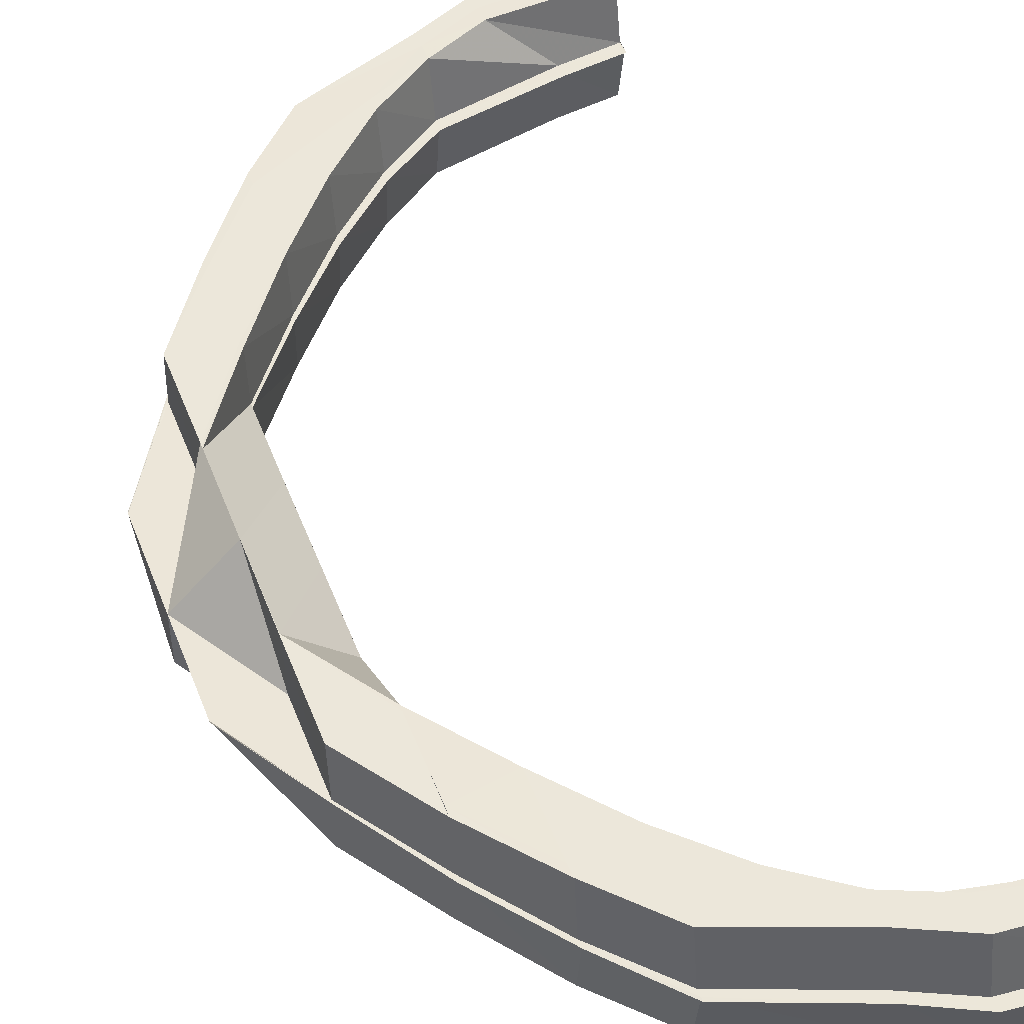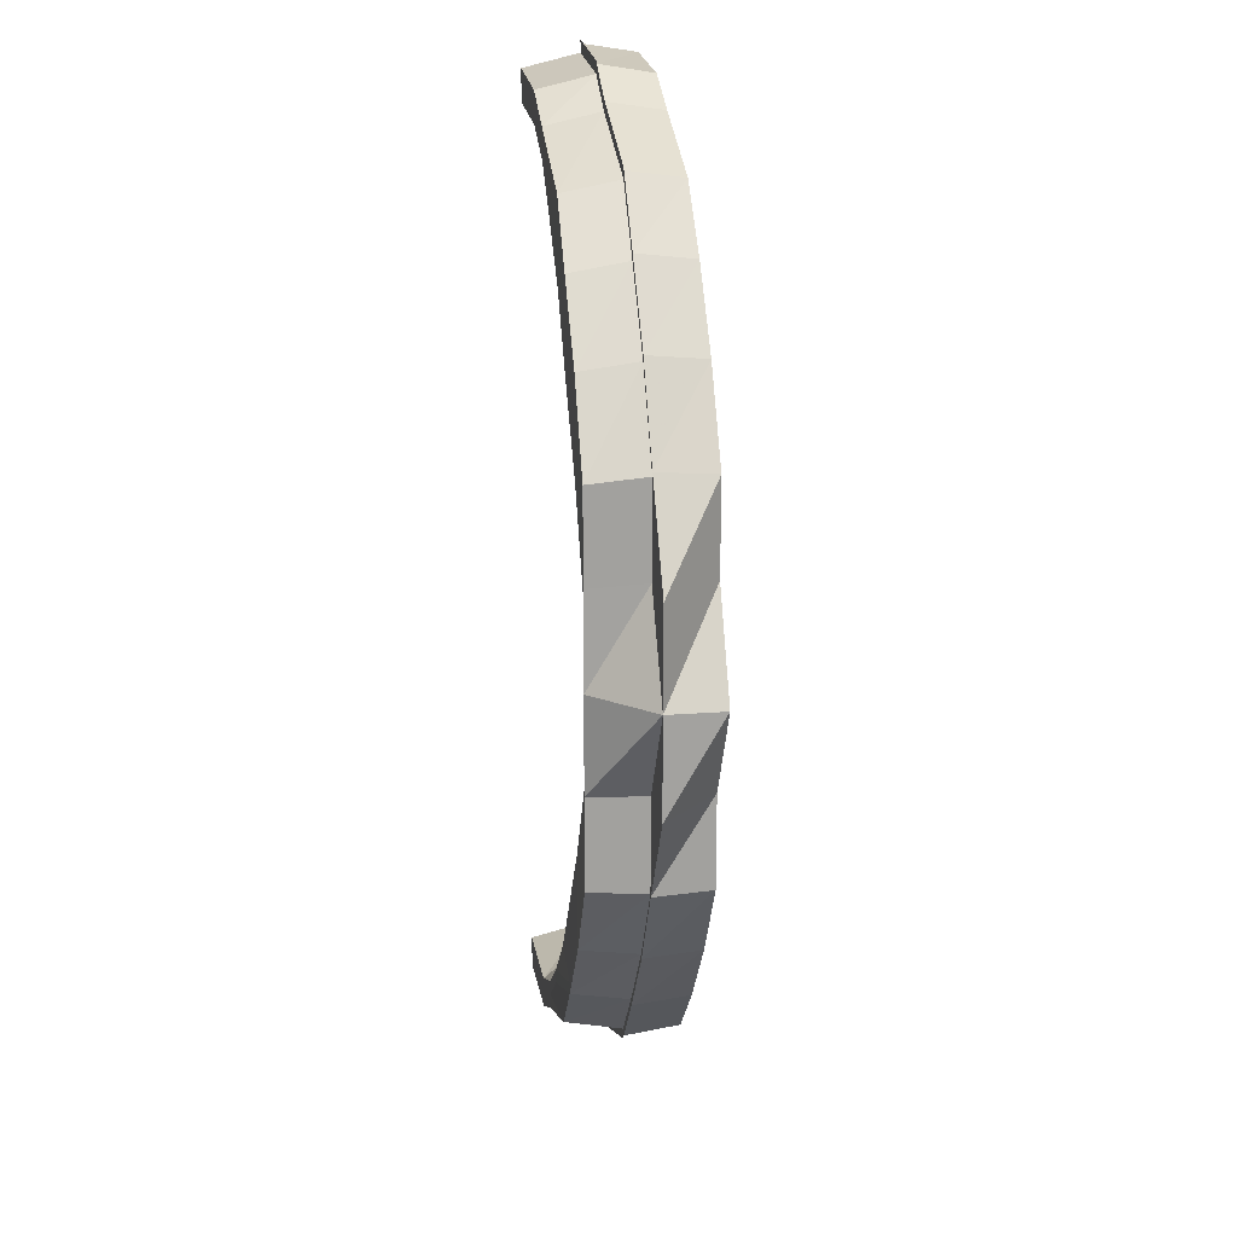
<metadata>
{"format":"obj","ext":"obj","renderer":"f3d","projection":"perspective","resolution":1024,"background":"white","views":[{"elev":51.1,"azim":-20.9,"up":"+Y"},{"elev":18.1,"azim":-98.2,"up":"+Z"}]}
</metadata>
<code>
o 18277
v 2165 1877 8.416
v 2165 1877 8.418
v 2165 1877 8.417
v 2165 1877 8.418
v 2165 1877 8.417
v 2165 1877 8.418
v 2165 1877 8.42
v 2165 1877 8.425
v 2165 1877 8.418
v 2165 1877 8.433
v 2165 1877 8.423
v 2165 1877 8.443
v 2165 1877 8.431
v 2165 1877 8.456
v 2165 1877 8.442
v 2165 1877 8.471
v 2165 1877 8.455
v 2165 1877 8.443
v 2165 1877 8.433
v 2165 1877 8.456
v 2165 1877 8.47
v 2165 1877 8.471
v 2165 1877 8.487
v 2165 1877 8.487
v 2165 1877 8.487
v 2165 1877 8.503
v 2165 1877 8.47
v 2165 1877 8.47
v 2165 1877 8.486
v 2165 1877 8.47
v 2165 1877 8.471
v 2165 1877 8.487
v 2165 1877 8.503
v 2165 1877 8.47
v 2165 1877 8.455
v 2165 1877 8.487
v 2165 1877 8.503
v 2165 1877 8.486
v 2165 1877 8.487
v 2165 1877 8.47
v 2165 1877 8.47
v 2165 1877 8.503
v 2165 1877 8.52
v 2165 1877 8.52
v 2165 1877 8.503
v 2165 1877 8.503
v 2165 1877 8.518
v 2165 1877 8.532
v 2165 1877 8.519
v 2165 1877 8.518
v 2165 1877 8.489
v 2165 1877 8.488
v 2165 1877 8.503
v 2165 1877 8.518
v 2165 1877 8.532
v 2165 1877 8.503
v 2165 1877 8.532
v 2165 1877 8.545
v 2165 1877 8.518
v 2165 1877 8.503
v 2165 1877 8.532
v 2165 1877 8.489
v 2165 1877 8.556
v 2165 1877 8.544
v 2165 1877 8.545
v 2165 1877 8.566
v 2165 1877 8.555
v 2165 1877 8.556
v 2165 1877 8.564
v 2165 1877 8.566
v 2165 1877 8.571
v 2165 1877 8.573
v 2165 1877 8.575
v 2165 1877 8.577
v 2165 1877 8.577
v 2165 1877 8.578
v 2165 1877 8.575
v 2165 1877 8.575
v 2165 1877 8.576
v 2165 1877 8.575
v 2165 1877 8.575
v 2165 1877 8.577
v 2165 1877 8.571
v 2165 1877 8.571
v 2165 1877 8.575
v 2165 1877 8.571
v 2165 1877 8.571
v 2165 1877 8.573
v 2165 1877 8.564
v 2165 1877 8.564
v 2165 1877 8.571
v 2165 1877 8.564
v 2165 1877 8.564
v 2165 1877 8.566
v 2165 1877 8.555
v 2165 1877 8.555
v 2165 1877 8.564
v 2165 1877 8.555
v 2165 1877 8.555
v 2165 1877 8.556
v 2165 1877 8.544
v 2165 1877 8.544
v 2165 1877 8.555
v 2165 1877 8.544
v 2165 1877 8.544
v 2165 1877 8.545
v 2165 1877 8.532
v 2165 1877 8.531
v 2165 1877 8.544
v 2165 1877 8.531
v 2165 1877 8.532
v 2165 1877 8.532
v 2165 1877 8.533
v 2165 1877 8.519
v 2165 1877 8.545
v 2165 1877 8.546
v 2165 1877 8.556
v 2165 1877 8.534
v 2165 1877 8.535
v 2165 1877 8.548
v 2165 1877 8.558
v 2165 1877 8.566
v 2165 1877 8.55
v 2165 1877 8.536
v 2165 1877 8.52
v 2165 1877 8.52
v 2165 1877 8.52
v 2165 1877 8.537
v 2165 1877 8.537
v 2165 1877 8.537
v 2165 1877 8.521
v 2165 1877 8.52
v 2165 1877 8.552
v 2165 1877 8.552
v 2165 1877 8.537
v 2165 1877 8.537
v 2165 1877 8.551
v 2165 1877 8.552
v 2165 1877 8.565
v 2165 1877 8.565
v 2165 1877 8.552
v 2165 1877 8.552
v 2165 1877 8.564
v 2165 1877 8.565
v 2165 1877 8.576
v 2165 1877 8.576
v 2165 1877 8.565
v 2165 1877 8.565
v 2165 1877 8.574
v 2165 1877 8.576
v 2165 1877 8.584
v 2165 1877 8.584
v 2165 1877 8.576
v 2165 1877 8.576
v 2165 1877 8.582
v 2165 1877 8.584
v 2165 1877 8.589
v 2165 1877 8.589
v 2165 1877 8.584
v 2165 1877 8.584
v 2165 1877 8.587
v 2165 1877 8.589
v 2165 1877 8.591
v 2165 1877 8.59
v 2165 1877 8.589
v 2165 1877 8.589
v 2165 1877 8.589
v 2165 1877 8.587
v 2165 1877 8.589
v 2165 1877 8.582
v 2165 1877 8.584
v 2165 1877 8.574
v 2165 1877 8.576
v 2165 1877 8.574
v 2165 1877 8.564
v 2165 1877 8.564
v 2165 1877 8.565
v 2165 1877 8.551
v 2165 1877 8.552
v 2165 1877 8.536
v 2165 1877 8.551
v 2165 1877 8.536
v 2165 1877 8.537
v 2165 1877 8.582
v 2165 1877 8.574
v 2165 1877 8.572
v 2165 1877 8.562
v 2165 1877 8.564
v 2165 1877 8.55
v 2165 1877 8.551
v 2165 1877 8.535
v 2165 1877 8.565
v 2165 1877 8.576
v 2165 1877 8.552
v 2165 1877 8.565
v 2165 1877 8.552
v 2165 1877 8.552
v 2165 1877 8.552
v 2165 1877 8.565
v 2165 1877 8.565
v 2165 1877 8.576
v 2165 1877 8.565
v 2165 1877 8.584
v 2165 1877 8.576
v 2165 1877 8.576
v 2165 1877 8.584
v 2165 1877 8.576
v 2165 1877 8.537
v 2165 1877 8.537
v 2165 1877 8.552
v 2165 1877 8.537
v 2165 1877 8.537
v 2165 1877 8.536
v 2165 1877 8.52
v 2165 1877 8.521
v 2165 1877 8.537
v 2165 1877 8.521
v 2165 1877 8.52
v 2165 1877 8.52
v 2165 1877 8.52
v 2165 1877 8.535
v 2165 1877 8.503
v 2165 1877 8.503
v 2165 1877 8.536
v 2165 1877 8.551
v 2165 1877 8.564
v 2165 1877 8.55
v 2165 1877 8.574
v 2165 1877 8.562
v 2165 1877 8.503
v 2165 1877 8.503
v 2165 1877 8.52
v 2165 1877 8.487
v 2165 1877 8.487
v 2165 1877 8.503
v 2165 1877 8.471
v 2165 1877 8.472
v 2165 1877 8.456
v 2165 1877 8.457
v 2165 1877 8.443
v 2165 1877 8.445
v 2165 1877 8.433
v 2165 1877 8.435
v 2165 1877 8.488
v 2165 1877 8.489
v 2165 1877 8.475
v 2165 1877 8.474
v 2165 1877 8.488
v 2165 1877 8.519
v 2165 1877 8.461
v 2165 1877 8.462
v 2165 1877 8.475
v 2165 1877 8.463
v 2165 1877 8.452
v 2165 1877 8.476
v 2165 1877 8.475
v 2165 1877 8.463
v 2165 1877 8.463
v 2165 1877 8.463
v 2165 1877 8.463
v 2165 1877 8.452
v 2165 1877 8.452
v 2165 1877 8.451
v 2165 1877 8.443
v 2165 1877 8.449
v 2165 1877 8.439
v 2165 1877 8.441
v 2165 1877 8.436
v 2165 1877 8.452
v 2165 1877 8.452
v 2165 1877 8.443
v 2165 1877 8.443
v 2165 1877 8.443
v 2165 1877 8.443
v 2165 1877 8.436
v 2165 1877 8.436
v 2165 1877 8.434
v 2165 1877 8.432
v 2165 1877 8.436
v 2165 1877 8.436
v 2165 1877 8.432
v 2165 1877 8.432
v 2165 1877 8.43
v 2165 1877 8.43
v 2165 1877 8.432
v 2165 1877 8.432
v 2165 1877 8.431
v 2165 1877 8.43
v 2165 1877 8.432
v 2165 1877 8.43
v 2165 1877 8.429
v 2165 1877 8.436
v 2165 1877 8.434
v 2165 1877 8.434
v 2165 1877 8.441
v 2165 1877 8.443
v 2165 1877 8.441
v 2165 1877 8.451
v 2165 1877 8.452
v 2165 1877 8.451
v 2165 1877 8.462
v 2165 1877 8.475
v 2165 1877 8.463
v 2165 1877 8.462
v 2165 1877 8.475
v 2165 1877 8.475
v 2165 1877 8.489
v 2165 1877 8.475
v 2165 1877 8.489
v 2165 1877 8.518
v 2165 1877 8.533
v 2165 1877 8.532
v 2165 1877 8.534
v 2165 1877 8.519
v 2165 1877 8.535
v 2165 1877 8.55
v 2165 1877 8.533
v 2165 1877 8.546
v 2165 1877 8.558
v 2165 1877 8.545
v 2165 1877 8.568
v 2165 1877 8.556
v 2165 1877 8.575
v 2165 1877 8.566
v 2165 1877 8.544
v 2165 1877 8.532
v 2165 1877 8.555
v 2165 1877 8.544
v 2165 1877 8.544
v 2165 1877 8.531
v 2165 1877 8.532
v 2165 1877 8.555
v 2165 1877 8.555
v 2165 1877 8.544
v 2165 1877 8.544
v 2165 1877 8.564
v 2165 1877 8.564
v 2165 1877 8.555
v 2165 1877 8.555
v 2165 1877 8.564
v 2165 1877 8.571
v 2165 1877 8.571
v 2165 1877 8.564
v 2165 1877 8.564
v 2165 1877 8.573
v 2165 1877 8.571
v 2165 1877 8.575
v 2165 1877 8.575
v 2165 1877 8.575
v 2165 1877 8.571
v 2165 1877 8.571
v 2165 1877 8.579
v 2165 1877 8.577
v 2165 1877 8.575
v 2165 1877 8.581
v 2165 1877 8.576
v 2165 1877 8.577
v 2165 1877 8.575
v 2165 1877 8.575
v 2165 1877 8.578
v 2165 1877 8.577
v 2165 1877 8.581
v 2165 1877 8.578
v 2165 1877 8.583
v 2165 1877 8.583
v 2165 1877 8.586
v 2165 1877 8.582
v 2165 1877 8.583
v 2165 1877 8.589
v 2165 1877 8.585
v 2165 1877 8.586
v 2165 1877 8.577
v 2165 1877 8.575
v 2165 1877 8.568
v 2165 1877 8.58
v 2165 1877 8.57
v 2165 1877 8.558
v 2165 1877 8.568
v 2165 1877 8.566
v 2165 1877 8.556
v 2165 1877 8.572
v 2165 1877 8.558
v 2165 1877 8.545
v 2165 1877 8.546
v 2165 1877 8.532
v 2165 1877 8.56
v 2165 1877 8.548
v 2165 1877 8.546
v 2165 1877 8.533
v 2165 1877 8.562
v 2165 1877 8.572
v 2165 1877 8.587
v 2165 1877 8.589
v 2165 1877 8.59
v 2165 1877 8.589
v 2165 1877 8.59
v 2165 1877 8.589
v 2165 1877 8.584
v 2165 1877 8.584
v 2165 1877 8.584
v 2165 1877 8.589
v 2165 1877 8.589
v 2165 1877 8.591
v 2165 1877 8.589
v 2165 1877 8.586
v 2165 1877 8.589
v 2165 1877 8.587
v 2165 1877 8.583
v 2165 1877 8.585
v 2165 1877 8.582
v 2165 1877 8.581
v 2165 1877 8.586
v 2165 1877 8.578
v 2165 1877 8.582
v 2165 1877 8.579
v 2165 1877 8.577
v 2165 1877 8.583
v 2165 1877 8.581
v 2165 1877 8.58
v 2165 1877 8.577
v 2165 1877 8.574
v 2165 1877 8.575
v 2165 1877 8.573
v 2165 1877 8.568
v 2165 1877 8.572
v 2165 1877 8.564
v 2165 1877 8.57
v 2165 1877 8.562
v 2165 1877 8.551
v 2165 1877 8.536
v 2165 1877 8.56
v 2165 1877 8.417
v 2165 1877 8.418
v 2165 1877 8.418
v 2165 1877 8.417
v 2165 1877 8.416
v 2165 1877 8.418
v 2165 1877 8.416
v 2165 1877 8.42
v 2165 1877 8.423
v 2165 1877 8.418
v 2165 1877 8.418
v 2165 1877 8.423
v 2165 1877 8.418
v 2165 1877 8.418
v 2165 1877 8.421
v 2165 1877 8.422
v 2165 1877 8.424
v 2165 1877 8.421
v 2165 1877 8.425
v 2165 1877 8.431
v 2165 1877 8.423
v 2165 1877 8.423
v 2165 1877 8.431
v 2165 1877 8.423
v 2165 1877 8.433
v 2165 1877 8.442
v 2165 1877 8.431
v 2165 1877 8.431
v 2165 1877 8.442
v 2165 1877 8.431
v 2165 1877 8.427
v 2165 1877 8.455
v 2165 1877 8.443
v 2165 1877 8.445
v 2165 1877 8.435
v 2165 1877 8.442
v 2165 1877 8.442
v 2165 1877 8.455
v 2165 1877 8.442
v 2165 1877 8.456
v 2165 1877 8.457
v 2165 1877 8.47
v 2165 1877 8.471
v 2165 1877 8.472
v 2165 1877 8.487
v 2165 1877 8.487
v 2165 1877 8.47
v 2165 1877 8.455
v 2165 1877 8.455
v 2165 1877 8.455
v 2165 1877 8.425
v 2165 1877 8.424
v 2165 1877 8.426
v 2165 1877 8.428
v 2165 1877 8.429
v 2165 1877 8.426
v 2165 1877 8.43
v 2165 1877 8.437
v 2165 1877 8.432
v 2165 1877 8.429
v 2165 1877 8.43
v 2165 1877 8.439
v 2165 1877 8.441
v 2165 1877 8.434
v 2165 1877 8.449
v 2165 1877 8.451
v 2165 1877 8.447
v 2165 1877 8.435
v 2165 1877 8.445
v 2165 1877 8.457
v 2165 1877 8.461
v 2165 1877 8.462
v 2165 1877 8.474
v 2165 1877 8.475
v 2165 1877 8.449
v 2165 1877 8.439
v 2165 1877 8.459
v 2165 1877 8.461
v 2165 1877 8.472
v 2165 1877 8.473
v 2165 1877 8.487
v 2165 1877 8.474
v 2165 1877 8.488
v 2165 1877 8.488
v 2165 1877 8.43
v 2165 1877 8.432
v 2165 1877 8.431
v 2165 1877 8.429
v 2165 1877 8.432
v 2165 1877 8.431
v 2165 1877 8.436
v 2165 1877 8.43
v 2165 1877 8.432
v 2165 1877 8.432
v 2165 1877 8.436
v 2165 1877 8.432
v 2165 1877 8.443
v 2165 1877 8.434
v 2165 1877 8.436
v 2165 1877 8.436
v 2165 1877 8.443
v 2165 1877 8.436
v 2165 1877 8.452
v 2165 1877 8.441
v 2165 1877 8.443
v 2165 1877 8.443
v 2165 1877 8.452
v 2165 1877 8.443
v 2165 1877 8.463
v 2165 1877 8.451
v 2165 1877 8.452
v 2165 1877 8.452
v 2165 1877 8.463
v 2165 1877 8.452
v 2165 1877 8.475
v 2165 1877 8.462
v 2165 1877 8.463
v 2165 1877 8.463
v 2165 1877 8.476
v 2165 1877 8.463
v 2165 1877 8.461
v 2165 1877 8.449
v 2165 1877 8.462
v 2165 1877 8.475
v 2165 1877 8.451
v 2165 1877 8.474
v 2165 1877 8.459
v 2165 1877 8.473
v 2165 1877 8.488
v 2165 1877 8.472
v 2165 1877 8.457
v 2165 1877 8.456
v 2165 1877 8.471
v 2165 1877 8.456
v 2165 1877 8.443
v 2165 1877 8.442
v 2165 1877 8.47
v 2165 1877 8.47
v 2165 1877 8.455
v 2165 1877 8.455
v 2165 1877 8.455
v 2165 1877 8.455
v 2165 1877 8.442
v 2165 1877 8.442
v 2165 1877 8.443
v 2165 1877 8.431
v 2165 1877 8.442
v 2165 1877 8.442
v 2165 1877 8.431
v 2165 1877 8.431
v 2165 1877 8.433
v 2165 1877 8.423
v 2165 1877 8.431
v 2165 1877 8.431
v 2165 1877 8.423
v 2165 1877 8.423
v 2165 1877 8.425
v 2165 1877 8.418
v 2165 1877 8.423
v 2165 1877 8.423
v 2165 1877 8.418
v 2165 1877 8.418
v 2165 1877 8.42
v 2165 1877 8.427
v 2165 1877 8.435
v 2165 1877 8.422
v 2165 1877 8.425
v 2165 1877 8.42
v 2165 1877 8.418
v 2165 1877 8.433
v 2165 1877 8.421
v 2165 1877 8.418
v 2165 1877 8.445
v 2165 1877 8.447
v 2165 1877 8.437
v 2165 1877 8.439
v 2165 1877 8.43
v 2165 1877 8.441
v 2165 1877 8.425
v 2165 1877 8.421
v 2165 1877 8.432
v 2165 1877 8.434
v 2165 1877 8.424
v 2165 1877 8.428
v 2165 1877 8.424
v 2165 1877 8.43
v 2165 1877 8.426
v 2165 1877 8.429
v 2165 1877 8.426
v 2165 1877 8.418
v 2165 1877 8.421
v 2165 1877 8.424
v 2165 1877 8.424
v 2165 1877 8.426
v 2165 1877 8.429
v 2165 1877 8.418
v 2165 1877 8.421
v 2165 1877 8.424
v 2165 1877 8.426
v 2165 1877 8.429
v 2165 1877 8.43
f 1 2 3
f 2 4 5
f 6 7 3
f 7 8 9
f 8 10 11
f 10 12 13
f 12 14 15
f 14 16 17
f 15 18 19
f 17 20 18
f 21 22 20
f 23 24 22
f 25 26 24
f 27 25 28
f 25 29 30
f 31 32 21
f 32 33 23
f 31 34 35
f 32 36 34
f 33 37 36
f 38 39 34
f 40 38 41
f 42 33 32
f 42 43 33
f 43 44 45
f 46 47 42
f 47 48 49
f 50 49 42
f 51 46 52
f 53 42 52
f 54 55 50
f 56 54 53
f 57 58 55
f 54 59 60
f 55 61 59
f 56 60 62
f 58 63 64
f 64 65 61
f 63 66 67
f 67 68 65
f 69 70 68
f 71 72 70
f 73 74 72
f 75 76 74
f 77 75 78
f 75 79 80
f 81 75 82
f 83 81 84
f 81 85 86
f 87 81 88
f 89 87 90
f 87 91 92
f 93 87 94
f 95 93 96
f 93 97 98
f 99 93 100
f 101 99 102
f 99 103 104
f 105 99 106
f 107 105 108
f 105 109 110
f 111 105 112
f 112 113 49
f 49 113 114
f 48 115 113
f 106 116 113
f 115 117 116
f 113 118 114
f 113 116 118
f 114 118 43
f 118 119 43
f 116 120 118
f 118 120 119
f 116 121 120
f 100 121 116
f 117 122 121
f 120 123 119
f 119 123 124
f 125 124 126
f 125 127 37
f 124 128 127
f 129 130 127
f 131 129 132
f 133 134 128
f 135 133 136
f 137 138 128
f 139 140 138
f 141 139 142
f 143 144 138
f 145 146 144
f 147 145 148
f 149 150 144
f 151 152 150
f 153 151 154
f 155 156 150
f 157 158 156
f 159 157 160
f 161 162 156
f 163 164 162
f 165 164 162
f 166 163 167
f 168 165 169
f 170 168 171
f 172 170 173
f 173 174 175
f 176 172 177
f 177 175 178
f 179 178 180
f 181 176 179
f 182 181 183
f 171 184 185
f 185 186 187
f 188 187 189
f 190 189 191
f 192 193 188
f 194 192 190
f 192 195 196
f 197 192 198
f 199 193 200
f 193 201 202
f 193 203 185
f 204 203 205
f 203 206 207
f 208 194 209
f 194 210 211
f 212 194 213
f 214 212 215
f 212 216 217
f 218 212 219
f 219 213 220
f 213 221 220
f 132 219 222
f 219 220 223
f 224 225 221
f 225 226 227
f 226 228 229
f 230 219 223
f 231 232 230
f 230 223 233
f 234 235 233
f 236 234 237
f 238 236 239
f 240 238 241
f 242 240 243
f 244 223 245
f 244 245 246
f 223 56 245
f 247 248 246
f 223 249 56
f 250 247 251
f 246 252 253
f 251 253 254
f 255 256 253
f 257 255 258
f 259 260 254
f 261 259 262
f 263 254 264
f 265 250 263
f 266 265 267
f 267 264 268
f 269 270 264
f 271 269 272
f 273 274 268
f 275 273 276
f 277 268 278
f 279 280 278
f 281 279 282
f 283 278 284
f 285 286 284
f 287 285 288
f 283 277 289
f 289 290 291
f 292 293 290
f 294 295 292
f 296 297 293
f 295 298 296
f 299 300 297
f 298 301 299
f 301 302 303
f 303 304 300
f 305 306 304
f 305 307 308
f 307 309 308
f 307 56 309
f 249 310 56
f 249 311 310
f 311 312 310
f 313 311 249
f 314 313 249
f 221 313 314
f 315 316 313
f 317 318 312
f 318 319 320
f 319 321 322
f 321 323 324
f 320 325 326
f 322 327 325
f 328 329 326
f 330 328 331
f 332 333 325
f 334 332 335
f 336 337 327
f 338 336 339
f 324 340 327
f 341 342 340
f 343 341 344
f 324 345 69
f 345 346 340
f 347 345 324
f 348 349 346
f 350 348 351
f 347 352 345
f 345 353 71
f 352 353 345
f 353 354 346
f 352 355 353
f 356 357 354
f 358 356 359
f 360 361 354
f 353 360 73
f 362 363 353
f 362 363 364
f 365 362 352
f 365 362 364
f 366 365 364
f 366 365 367
f 367 368 352
f 367 352 347
f 369 366 364
f 369 366 370
f 370 371 367
f 372 367 347
f 370 367 372
f 372 373 374
f 375 370 372
f 376 374 377
f 375 372 376
f 376 372 378
f 378 379 380
f 381 375 376
f 382 380 383
f 384 383 385
f 386 376 382
f 381 376 386
f 387 386 384
f 386 377 388
f 387 388 389
f 229 386 387
f 390 391 386
f 316 390 387
f 185 184 381
f 184 375 381
f 184 392 375
f 392 370 375
f 169 392 184
f 392 393 370
f 394 393 392
f 203 395 184
f 395 396 392
f 395 397 398
f 399 395 400
f 401 396 402
f 396 403 404
f 165 396 364
f 405 165 364
f 405 406 407
f 408 405 364
f 408 405 409
f 409 407 410
f 411 408 364
f 409 412 161
f 413 411 364
f 75 413 364
f 411 408 414
f 413 411 415
f 416 413 415
f 414 417 409
f 415 418 414
f 414 409 419
f 419 409 155
f 415 414 420
f 420 414 419
f 419 410 421
f 422 415 420
f 82 415 422
f 423 416 422
f 122 423 424
f 88 422 424
f 420 419 425
f 425 419 149
f 425 421 426
f 422 420 427
f 427 420 425
f 424 422 427
f 427 425 428
f 428 425 143
f 428 426 429
f 123 429 430
f 123 428 137
f 431 427 428
f 431 428 123
f 424 427 431
f 120 431 123
f 121 431 120
f 121 424 431
f 94 424 121
f 432 433 434
f 435 433 436
f 433 437 438
f 9 439 434
f 433 440 439
f 441 440 442
f 440 443 444
f 445 439 446
f 446 447 448
f 439 447 449
f 439 450 447
f 11 450 439
f 440 451 450
f 452 451 453
f 451 454 455
f 13 456 450
f 451 457 456
f 458 457 459
f 457 460 461
f 450 456 462
f 457 463 464
f 464 465 466
f 467 463 468
f 463 469 470
f 471 472 465
f 463 473 471
f 474 475 472
f 473 25 474
f 476 477 475
f 473 478 479
f 480 473 481
f 447 482 483
f 448 482 484
f 447 462 482
f 450 462 447
f 484 485 486
f 482 485 487
f 462 488 482
f 482 488 485
f 462 243 488
f 456 243 462
f 243 489 488
f 488 490 485
f 488 489 490
f 485 490 283
f 485 283 491
f 491 283 492
f 490 277 283
f 490 493 277
f 489 493 490
f 493 494 495
f 496 497 494
f 489 498 493
f 241 498 489
f 499 500 489
f 500 501 498
f 502 503 497
f 504 505 503
f 498 506 507
f 498 508 496
f 239 508 498
f 508 509 506
f 501 510 508
f 508 511 502
f 510 512 511
f 237 511 508
f 511 513 509
f 511 514 504
f 514 515 513
f 233 514 511
f 516 517 518
f 516 517 519
f 517 520 521
f 517 522 523
f 524 522 525
f 522 526 527
f 522 528 529
f 530 528 531
f 528 532 533
f 528 534 535
f 536 534 537
f 534 538 539
f 534 540 541
f 542 540 543
f 540 544 545
f 540 546 547
f 548 546 549
f 546 550 551
f 547 552 553
f 554 555 552
f 556 554 553
f 308 557 552
f 552 557 558
f 309 52 557
f 557 52 559
f 52 560 559
f 559 560 561
f 559 561 562
f 562 561 563
f 561 564 565
f 562 565 566
f 563 35 567
f 568 569 35
f 570 568 571
f 572 573 567
f 574 572 575
f 576 567 577
f 578 579 577
f 580 578 581
f 582 577 583
f 584 585 583
f 586 584 587
f 588 583 589
f 590 591 589
f 592 590 593
f 594 589 5
f 595 596 588
f 597 595 594
f 595 598 599
f 597 599 600
f 596 601 598
f 602 597 603
f 604 566 601
f 596 604 582
f 604 562 576
f 558 562 604
f 605 558 604
f 605 604 596
f 552 558 605
f 553 552 605
f 606 605 596
f 553 605 606
f 606 596 595
f 607 553 606
f 541 553 607
f 608 606 595
f 607 606 608
f 608 595 597
f 609 556 607
f 610 608 597
f 610 597 611
f 612 607 608
f 612 608 610
f 535 607 612
f 613 609 612
f 614 610 602
f 615 612 610
f 529 612 615
f 615 610 616
f 617 613 615
f 618 615 614
f 619 617 618
f 523 615 620
f 621 622 623
f 622 624 623
f 624 625 623
f 625 626 623
f 627 432 623
f 628 627 623
f 629 628 623
f 630 629 623
f 631 630 623
f 632 631 623

</code>
